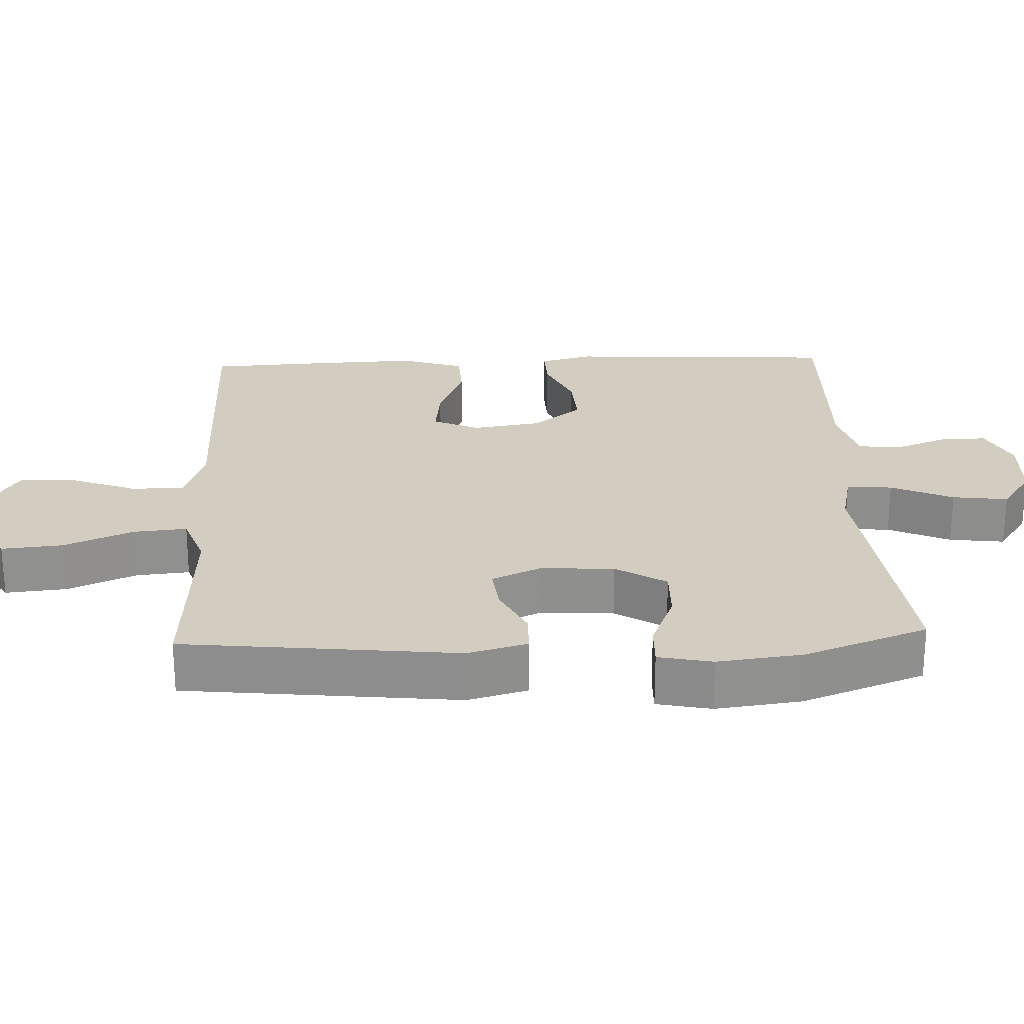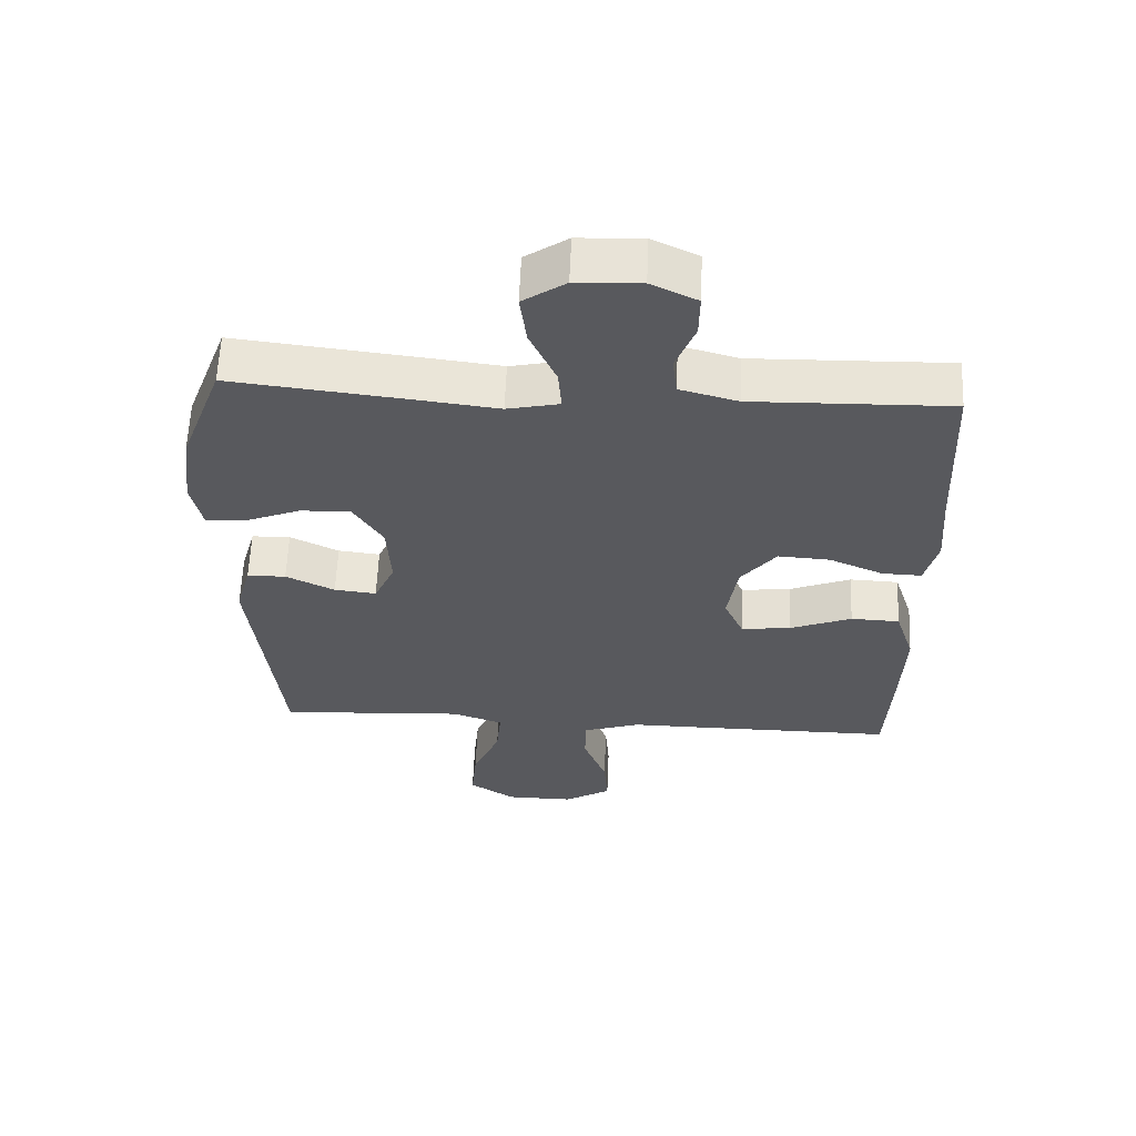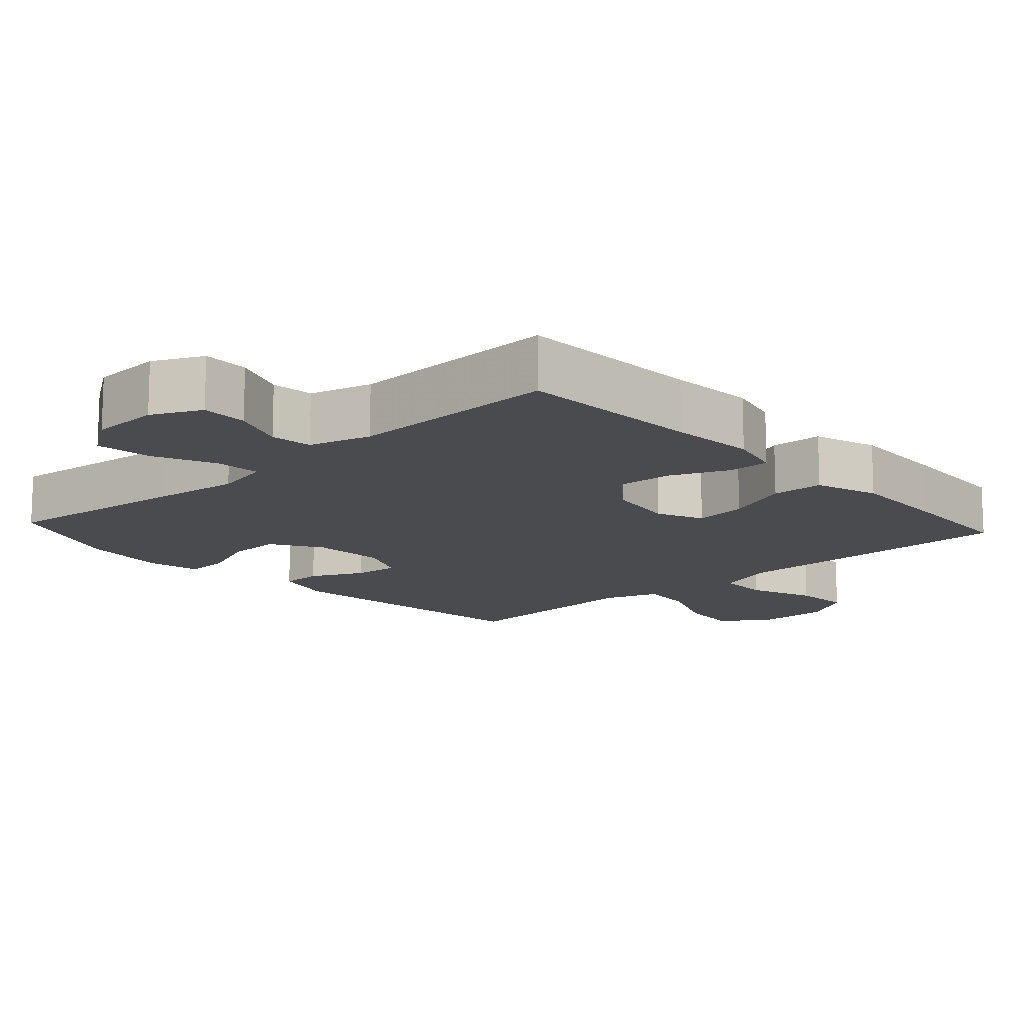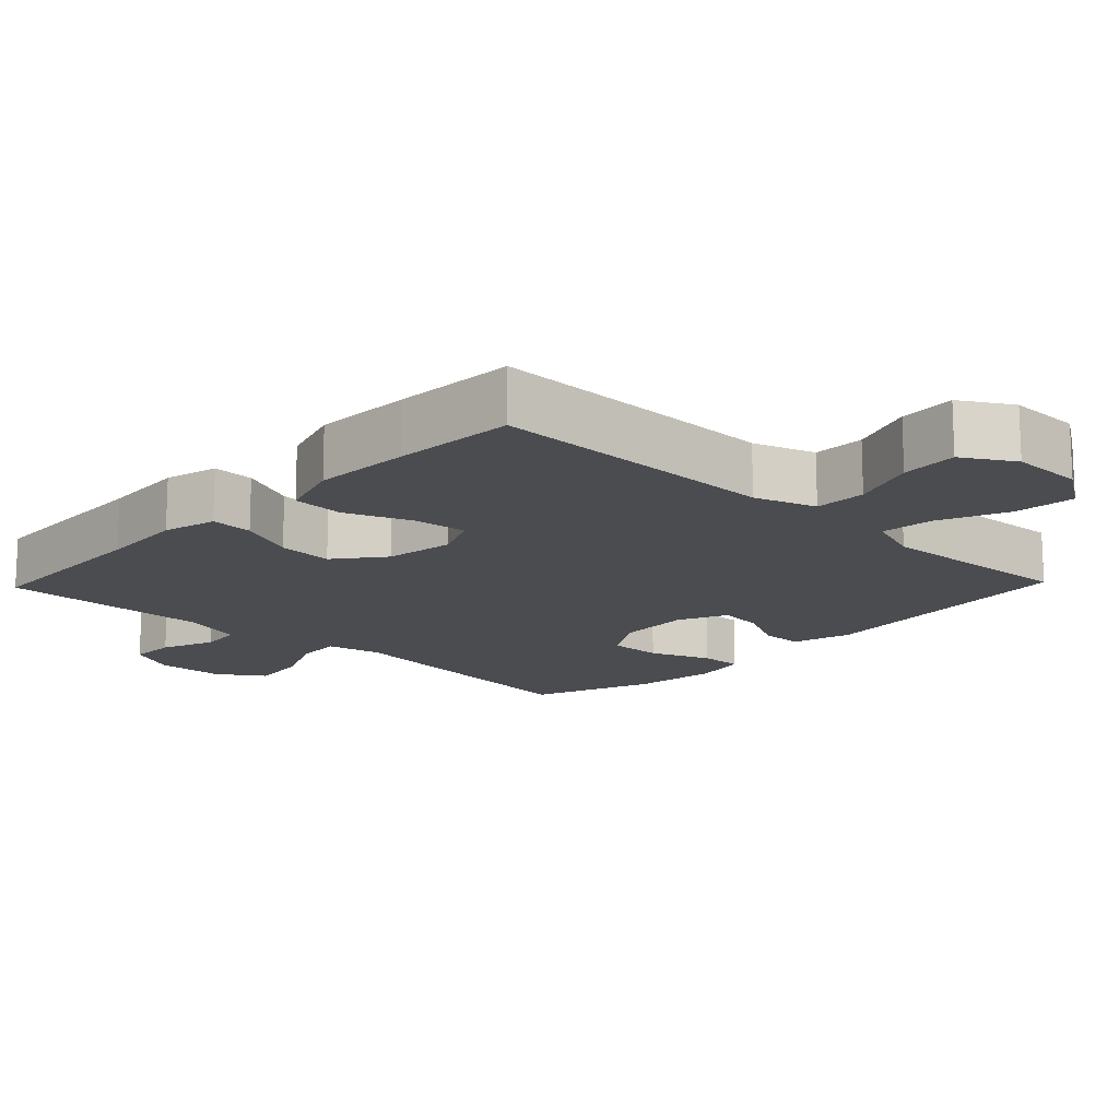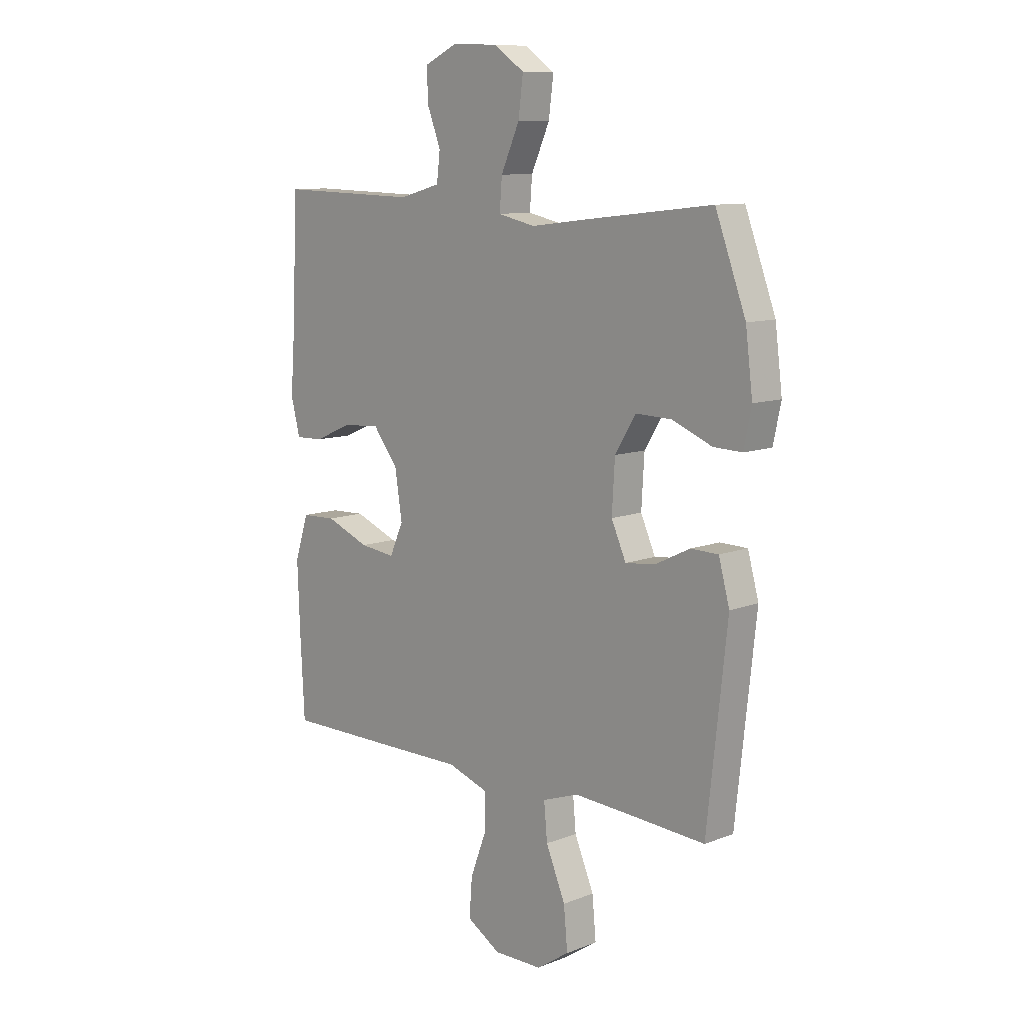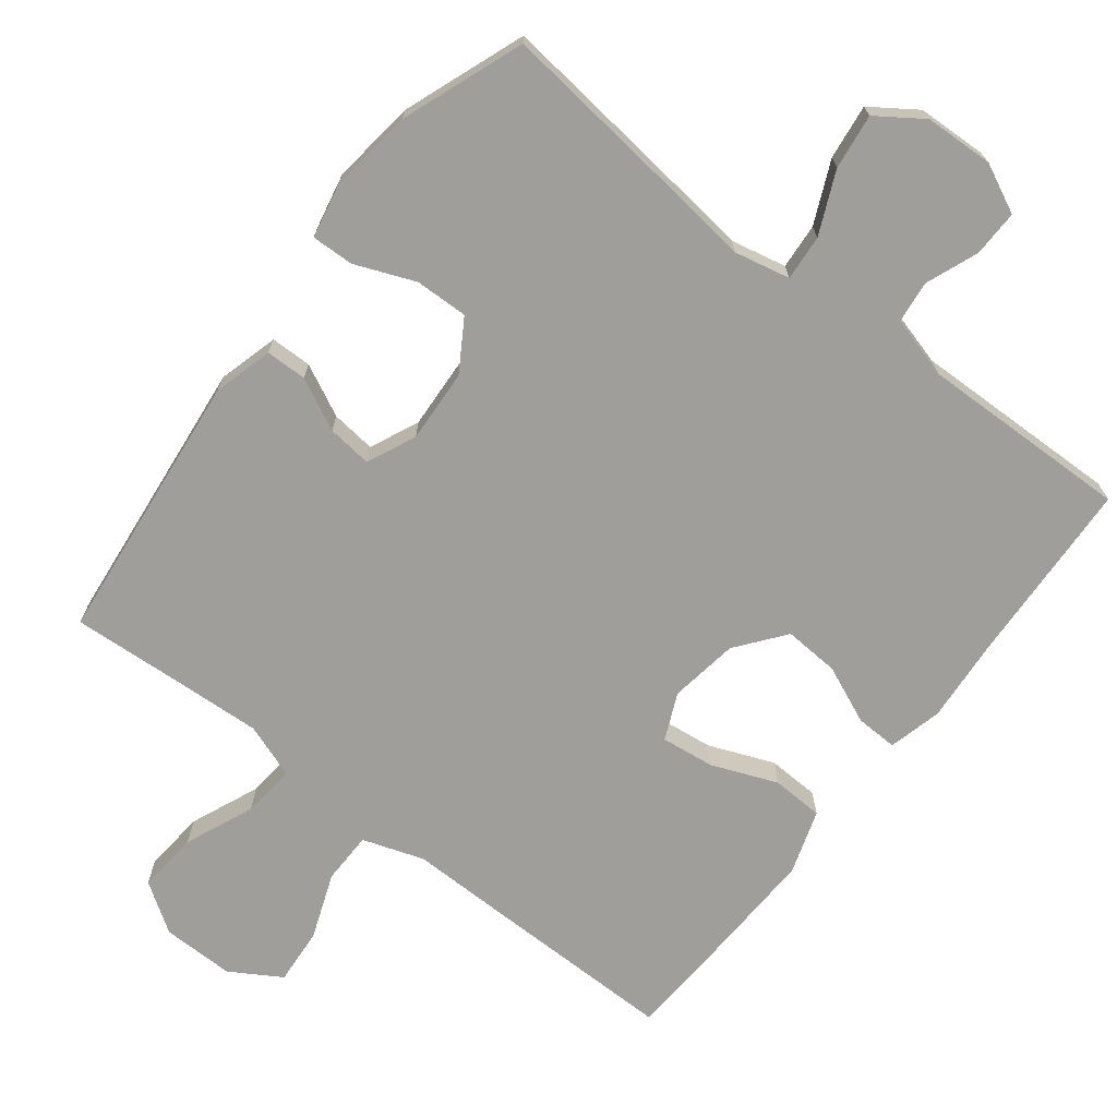
<metadata>
{"format":"obj","ext":"obj","renderer":"f3d","projection":"perspective","resolution":1024,"background":"white","views":[{"elev":24.8,"azim":-92.4,"up":"+Y"},{"elev":60.2,"azim":2.4,"up":"+Z"},{"elev":-13.9,"azim":42.4,"up":"+Y"},{"elev":-15.2,"azim":136.2,"up":"+Y"},{"elev":10.3,"azim":-134.3,"up":"+Z"},{"elev":-70.8,"azim":-37.8,"up":"+Y"}]}
</metadata>
<code>
v 0.5 0.07 0.5
v 0.512 0.07 0.239
v 0.521 0.07 0.119
v 0.502 0.07 0.044
v 0.443 0.07 0.046
v 0.362 0.07 0.081
v 0.284 0.07 0.086
v 0.231 0.07 0.018
v 0.216 0.07 -0.079
v 0.245 0.07 -0.144
v 0.32 0.07 -0.135
v 0.412 0.07 -0.098
v 0.485 0.07 -0.101
v 0.514 0.07 -0.19
v 0.509 0.07 -0.328
v 0.5 0.07 -0.5
v 0.223 0.07 -0.499
v 0.089 0.07 -0.498
v 0.003 0.07 -0.527
v 0.002 0.07 -0.6
v 0.037 0.07 -0.692
v 0.043 0.07 -0.772
v -0.028 0.07 -0.815
v -0.13 0.07 -0.814
v -0.199 0.07 -0.768
v -0.191 0.07 -0.682
v -0.15 0.07 -0.585
v -0.143 0.07 -0.51
v -0.219 0.07 -0.483
v -0.343 0.07 -0.49
v -0.5 0.07 -0.5
v -0.542 0.07 -0.115
v -0.519 0.07 -0.031
v -0.461 0.07 -0.03
v -0.388 0.07 -0.066
v -0.325 0.07 -0.073
v -0.294 0.07 -0.004
v -0.3 0.07 0.099
v -0.344 0.07 0.17
v -0.419 0.07 0.168
v -0.503 0.07 0.134
v -0.563 0.07 0.132
v -0.579 0.07 0.208
v -0.564 0.07 0.328
v -0.5 0.07 0.5
v -0.237 0.07 0.47
v -0.114 0.07 0.455
v -0.036 0.07 0.472
v -0.041 0.07 0.536
v -0.08 0.07 0.623
v -0.09 0.07 0.701
v -0.026 0.07 0.745
v 0.071 0.07 0.749
v 0.14 0.07 0.716
v 0.139 0.07 0.651
v 0.11 0.07 0.576
v 0.117 0.07 0.517
v 0.204 0.07 0.493
v 0.5 0 0.5
v 0.512 0 0.239
v 0.521 0 0.119
v 0.502 0 0.044
v 0.443 0 0.046
v 0.362 0 0.081
v 0.284 0 0.086
v 0.231 0 0.018
v 0.216 0 -0.079
v 0.245 0 -0.144
v 0.32 0 -0.135
v 0.412 0 -0.098
v 0.485 0 -0.101
v 0.514 0 -0.19
v 0.509 0 -0.328
v 0.5 0 -0.5
v 0.223 0 -0.499
v 0.089 0 -0.498
v 0.003 0 -0.527
v 0.002 0 -0.6
v 0.037 0 -0.692
v 0.043 0 -0.772
v -0.028 0 -0.815
v -0.13 0 -0.814
v -0.199 0 -0.768
v -0.191 0 -0.682
v -0.15 0 -0.585
v -0.143 0 -0.51
v -0.219 0 -0.483
v -0.343 0 -0.49
v -0.5 0 -0.5
v -0.542 0 -0.115
v -0.519 0 -0.031
v -0.461 0 -0.03
v -0.388 0 -0.066
v -0.325 0 -0.073
v -0.294 0 -0.004
v -0.3 0 0.099
v -0.344 0 0.17
v -0.419 0 0.168
v -0.503 0 0.134
v -0.563 0 0.132
v -0.579 0 0.208
v -0.564 0 0.328
v -0.5 0 0.5
v -0.237 0 0.47
v -0.114 0 0.455
v -0.036 0 0.472
v -0.041 0 0.536
v -0.08 0 0.623
v -0.09 0 0.701
v -0.026 0 0.745
v 0.071 0 0.749
v 0.14 0 0.716
v 0.139 0 0.651
v 0.11 0 0.576
v 0.117 0 0.517
v 0.204 0 0.493
f 53 54 55 56
f 53 56 57
f 52 53 57
f 49 50 51 52
f 48 49 52 57
f 44 45 46 47
f 44 47 48
f 43 44 48
f 40 41 42 43
f 39 40 43 48
f 38 39 48 57
f 32 33 34 35
f 30 31 32 35
f 29 30 35 36
f 28 29 36 37
f 24 25 26 27
f 24 27 28
f 23 24 28
f 20 21 22 23
f 19 20 23 28
f 18 19 28 37
f 11 12 13 14
f 10 11 14 15
f 3 4 5 6
f 2 3 6 7
f 58 1 2 7
f 57 58 7 8
f 38 57 8 9
f 37 38 9 10
f 16 17 18 37
f 10 15 16 37
f 114 113 112 111
f 115 114 111
f 115 111 110
f 110 109 108 107
f 115 110 107 106
f 105 104 103 102
f 106 105 102
f 106 102 101
f 101 100 99 98
f 106 101 98 97
f 115 106 97 96
f 93 92 91 90
f 93 90 89 88
f 94 93 88 87
f 95 94 87 86
f 85 84 83 82
f 86 85 82
f 86 82 81
f 81 80 79 78
f 86 81 78 77
f 95 86 77 76
f 72 71 70 69
f 73 72 69 68
f 64 63 62 61
f 65 64 61 60
f 65 60 59 116
f 66 65 116 115
f 67 66 115 96
f 68 67 96 95
f 95 76 75 74
f 95 74 73 68
f 1 59 60 2
f 2 60 61 3
f 3 61 62 4
f 4 62 63 5
f 5 63 64 6
f 6 64 65 7
f 7 65 66 8
f 8 66 67 9
f 9 67 68 10
f 10 68 69 11
f 11 69 70 12
f 12 70 71 13
f 13 71 72 14
f 14 72 73 15
f 15 73 74 16
f 16 74 75 17
f 17 75 76 18
f 18 76 77 19
f 19 77 78 20
f 20 78 79 21
f 21 79 80 22
f 22 80 81 23
f 23 81 82 24
f 24 82 83 25
f 25 83 84 26
f 26 84 85 27
f 27 85 86 28
f 28 86 87 29
f 29 87 88 30
f 30 88 89 31
f 31 89 90 32
f 32 90 91 33
f 33 91 92 34
f 34 92 93 35
f 35 93 94 36
f 36 94 95 37
f 37 95 96 38
f 38 96 97 39
f 39 97 98 40
f 40 98 99 41
f 41 99 100 42
f 42 100 101 43
f 43 101 102 44
f 44 102 103 45
f 45 103 104 46
f 46 104 105 47
f 47 105 106 48
f 48 106 107 49
f 49 107 108 50
f 50 108 109 51
f 51 109 110 52
f 52 110 111 53
f 53 111 112 54
f 54 112 113 55
f 55 113 114 56
f 56 114 115 57
f 57 115 116 58
f 58 116 59 1

</code>
